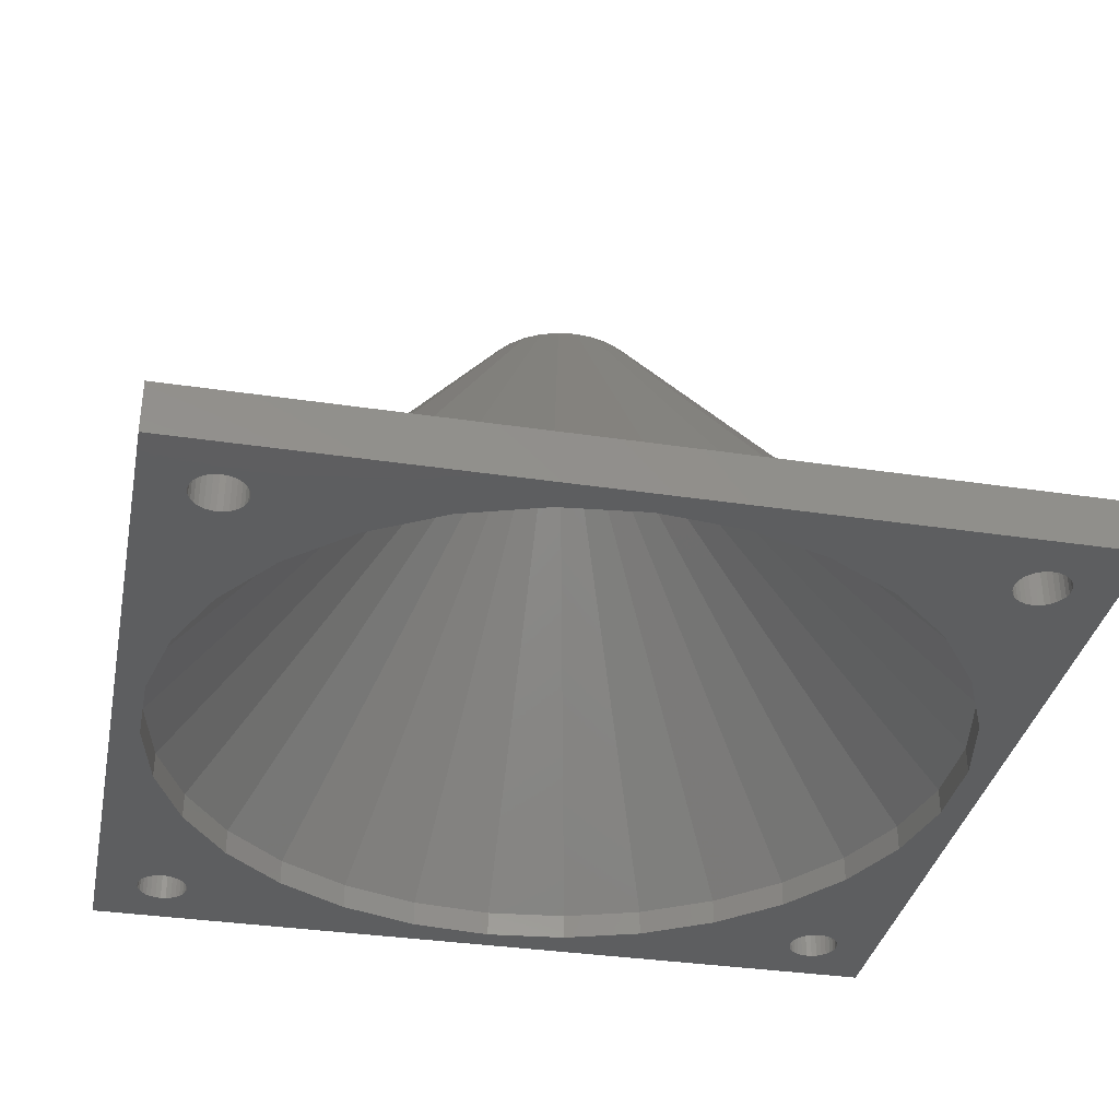
<metadata>
{"format":"stl","ext":"stl","renderer":"f3d","projection":"perspective","resolution":1024,"background":"white","views":[{"elev":-34.9,"azim":78.7,"up":"+Z"}]}
</metadata>
<code>
# stl→obj: 426 verts, 868 faces
v -24.5 -24.5 -1.5
v -24.5 24.5 1.5
v -24.5 24.5 -1.5
v -24.5 -24.5 1.5
v -15.54 -17.36 1.5
v -19.03 -20.19 1.5
v -19 -20.5 1.5
v -15.64 -17.27 1.5
v -19.13 -19.89 1.5
v -19.29 -19.62 1.5
v -19.5 -19.39 1.5
v -19.75 -19.2 1.5
v -18.86 -13.7 1.5
v -20.04 -19.07 1.5
v -20.34 -19.01 1.5
v -20.66 -19.01 1.5
v -20.96 -19.07 1.5
v -21.25 -19.2 1.5
v -21.26 -9.535 1.5
v -21.71 -19.62 1.5
v -21.29 -9.479 1.5
v -21.5 -19.39 1.5
v -21.87 -19.89 1.5
v -21.97 -20.19 1.5
v -22.78 -4.906 1.5
v -15.59 17.32 1.5
v -19.13 19.89 1.5
v -15.64 17.27 1.5
v -19.29 19.62 1.5
v -19.5 19.39 1.5
v -19.75 19.2 1.5
v -18.86 13.7 1.5
v -20.04 19.07 1.5
v -20.34 19.01 1.5
v -20.66 19.01 1.5
v -20.96 19.07 1.5
v -21.25 19.2 1.5
v -21.26 9.535 1.5
v -21.5 19.39 1.5
v -21.71 19.62 1.5
v -21.29 9.479 1.5
v -21.87 19.89 1.5
v -21.97 20.19 1.5
v -22 20.5 1.5
v 24.5 -24.5 1.5
v 21.97 -20.19 1.5
v 22 -20.5 1.5
v 21.87 -19.89 1.5
v 21.29 -9.479 1.5
v 21.71 -19.62 1.5
v 21.26 -9.535 1.5
v 21.5 -19.39 1.5
v 21.25 -19.2 1.5
v 18.86 -13.7 1.5
v 20.96 -19.07 1.5
v 20.66 -19.01 1.5
v 20.34 -19.01 1.5
v 20.04 -19.07 1.5
v 19.75 -19.2 1.5
v 15.64 -17.27 1.5
v 19.5 -19.39 1.5
v 19.29 -19.62 1.5
v 15.59 -17.32 1.5
v 19.13 -19.89 1.5
v 24.5 24.5 1.5
v 23.31 0 1.5
v 22.8 4.782 1.5
v 22.8 4.846 1.5
v 22.78 4.906 1.5
v 21.97 20.19 1.5
v 22 20.5 1.5
v 21.97 20.81 1.5
v 21.87 21.11 1.5
v 21.71 21.38 1.5
v 21.5 21.61 1.5
v 21.25 21.8 1.5
v 20.96 21.93 1.5
v 20.66 21.99 1.5
v 20.34 21.99 1.5
v 20.04 21.93 1.5
v 7.202 22.17 1.5
v 19.75 19.2 1.5
v 15.64 17.27 1.5
v 18.86 13.7 1.5
v 15.54 17.36 1.5
v 19 20.5 1.5
v 19.03 20.81 1.5
v 11.65 20.18 1.5
v 19.13 21.11 1.5
v 19.29 21.38 1.5
v 19.03 20.19 1.5
v 15.59 17.32 1.5
v 19.5 21.61 1.5
v 11.59 20.21 1.5
v 19.75 21.8 1.5
v 2.499 23.17 1.5
v 2.436 23.18 1.5
v -2.436 23.18 1.5
v -15.54 17.36 1.5
v -19.03 20.19 1.5
v -19 20.5 1.5
v -19.03 20.81 1.5
v -11.65 20.18 1.5
v -19.5 21.61 1.5
v -11.59 20.21 1.5
v -19.75 21.8 1.5
v -7.202 22.17 1.5
v -2.499 23.17 1.5
v -19.13 21.11 1.5
v -19.29 21.38 1.5
v -20.04 21.93 1.5
v -20.34 21.99 1.5
v -22.78 4.906 1.5
v -22.8 4.846 1.5
v -22.8 4.782 1.5
v -23.31 0 1.5
v -21.97 20.81 1.5
v -21.87 21.11 1.5
v -21.71 21.38 1.5
v -21.5 21.61 1.5
v -21.25 21.8 1.5
v -20.96 21.93 1.5
v -20.66 21.99 1.5
v 22.8 -4.782 1.5
v 22.8 -4.846 1.5
v 22.78 -4.906 1.5
v 21.97 -20.81 1.5
v 21.87 -21.11 1.5
v 21.71 -21.38 1.5
v 21.5 -21.61 1.5
v 21.25 -21.8 1.5
v 20.96 -21.93 1.5
v 20.66 -21.99 1.5
v 20.34 -21.99 1.5
v 20.04 -21.93 1.5
v 7.202 -22.17 1.5
v 19.75 -21.8 1.5
v 15.54 -17.36 1.5
v 19.03 -20.19 1.5
v 19 -20.5 1.5
v 19.03 -20.81 1.5
v 11.65 -20.18 1.5
v 19.13 -21.11 1.5
v 19.29 -21.38 1.5
v 19.5 -21.61 1.5
v 11.59 -20.21 1.5
v 2.499 -23.17 1.5
v 2.436 -23.18 1.5
v -2.436 -23.18 1.5
v -15.59 -17.32 1.5
v -19.03 -20.81 1.5
v -11.65 -20.18 1.5
v -19.13 -21.11 1.5
v -19.29 -21.38 1.5
v -19.5 -21.61 1.5
v -11.59 -20.21 1.5
v -19.75 -21.8 1.5
v -7.202 -22.17 1.5
v -20.04 -21.93 1.5
v -2.499 -23.17 1.5
v -20.34 -21.99 1.5
v -20.66 -21.99 1.5
v -22.8 -4.846 1.5
v -22.8 -4.782 1.5
v -20.96 -21.93 1.5
v -21.25 -21.8 1.5
v -21.5 -21.61 1.5
v -21.71 -21.38 1.5
v -21.87 -21.11 1.5
v -21.97 -20.81 1.5
v -22 -20.5 1.5
v 21.87 19.89 1.5
v 21.29 9.479 1.5
v 21.71 19.62 1.5
v 21.26 9.535 1.5
v 21.5 19.39 1.5
v 21.25 19.2 1.5
v 20.96 19.07 1.5
v 20.66 19.01 1.5
v 20.34 19.01 1.5
v 20.04 19.07 1.5
v 19.5 19.39 1.5
v 19.29 19.62 1.5
v 19.13 19.89 1.5
v 24.5 24.5 -1.5
v 24.5 -24.5 -1.5
v -15.39 17.09 -1.5
v -19.03 20.19 -1.5
v -19 20.5 -1.5
v -19.13 19.89 -1.5
v -19.29 19.62 -1.5
v -19.5 19.39 -1.5
v -19.75 19.2 -1.5
v -18.61 13.52 -1.5
v -20.04 19.07 -1.5
v -20.34 19.01 -1.5
v -20.66 19.01 -1.5
v -20.96 19.07 -1.5
v -21.25 19.2 -1.5
v -21.01 9.355 -1.5
v -21.5 19.39 -1.5
v -21.71 19.62 -1.5
v -21.87 19.89 -1.5
v -21.97 20.19 -1.5
v -22.5 4.782 -1.5
v -19.13 -19.89 -1.5
v -15.39 -17.09 -1.5
v -19.03 -20.19 -1.5
v -19.29 -19.62 -1.5
v -19.5 -19.39 -1.5
v -19.75 -19.2 -1.5
v -18.61 -13.52 -1.5
v -20.04 -19.07 -1.5
v -20.34 -19.01 -1.5
v -20.66 -19.01 -1.5
v -20.96 -19.07 -1.5
v -21.25 -19.2 -1.5
v -21.01 -9.355 -1.5
v -21.5 -19.39 -1.5
v -21.71 -19.62 -1.5
v -21.87 -19.89 -1.5
v -21.97 -20.19 -1.5
v -22 -20.5 -1.5
v 21.97 20.19 -1.5
v 22 20.5 -1.5
v 21.87 19.89 -1.5
v 21.01 9.355 -1.5
v 21.71 19.62 -1.5
v 21.5 19.39 -1.5
v 21.25 19.2 -1.5
v 18.61 13.52 -1.5
v 20.96 19.07 -1.5
v 20.66 19.01 -1.5
v 20.34 19.01 -1.5
v 20.04 19.07 -1.5
v 19.75 19.2 -1.5
v 15.39 17.09 -1.5
v 19.5 19.39 -1.5
v 19.29 19.62 -1.5
v 19.13 19.89 -1.5
v 19.03 20.19 -1.5
v 23 0 -1.5
v 22.5 -4.782 -1.5
v 21.97 -20.19 -1.5
v 22 -20.5 -1.5
v 21.97 -20.81 -1.5
v 21.87 -21.11 -1.5
v 21.71 -21.38 -1.5
v 21.5 -21.61 -1.5
v 21.25 -21.8 -1.5
v 20.96 -21.93 -1.5
v 20.66 -21.99 -1.5
v 20.34 -21.99 -1.5
v 20.04 -21.93 -1.5
v 7.107 -21.87 -1.5
v 19.75 -19.2 -1.5
v 15.39 -17.09 -1.5
v 18.61 -13.52 -1.5
v 11.5 -19.92 -1.5
v 19 -20.5 -1.5
v 19.03 -20.81 -1.5
v 19.13 -21.11 -1.5
v 19.29 -21.38 -1.5
v 19.5 -21.61 -1.5
v 19.75 -21.8 -1.5
v 2.404 -22.87 -1.5
v -2.404 -22.87 -1.5
v -19 -20.5 -1.5
v -11.5 -19.92 -1.5
v -19.5 -21.61 -1.5
v -7.107 -21.87 -1.5
v -19.03 -20.81 -1.5
v -19.13 -21.11 -1.5
v -19.29 -21.38 -1.5
v -19.75 -21.8 -1.5
v -20.04 -21.93 -1.5
v -20.34 -21.99 -1.5
v -22.5 -4.782 -1.5
v -23 0 -1.5
v -21.97 -20.81 -1.5
v -21.87 -21.11 -1.5
v -21.71 -21.38 -1.5
v -21.5 -21.61 -1.5
v -21.25 -21.8 -1.5
v -20.96 -21.93 -1.5
v -20.66 -21.99 -1.5
v 22.5 4.782 -1.5
v 21.97 20.81 -1.5
v 21.87 21.11 -1.5
v 21.71 21.38 -1.5
v 21.5 21.61 -1.5
v 21.25 21.8 -1.5
v 20.96 21.93 -1.5
v 20.66 21.99 -1.5
v 20.34 21.99 -1.5
v 20.04 21.93 -1.5
v 7.107 21.87 -1.5
v 19.75 21.8 -1.5
v 19 20.5 -1.5
v 11.5 19.92 -1.5
v 19.03 20.81 -1.5
v 19.13 21.11 -1.5
v 19.29 21.38 -1.5
v 19.5 21.61 -1.5
v 2.404 22.87 -1.5
v -2.404 22.87 -1.5
v -11.5 19.92 -1.5
v -19.03 20.81 -1.5
v -19.13 21.11 -1.5
v -19.29 21.38 -1.5
v -19.5 21.61 -1.5
v -7.107 21.87 -1.5
v -19.75 21.8 -1.5
v -20.04 21.93 -1.5
v -20.34 21.99 -1.5
v -20.66 21.99 -1.5
v -20.96 21.93 -1.5
v -21.25 21.8 -1.5
v -21.5 21.61 -1.5
v -21.71 21.38 -1.5
v -21.87 21.11 -1.5
v -21.97 20.81 -1.5
v -22 20.5 -1.5
v 21.87 -19.89 -1.5
v 21.01 -9.355 -1.5
v 21.71 -19.62 -1.5
v 21.5 -19.39 -1.5
v 21.25 -19.2 -1.5
v 20.96 -19.07 -1.5
v 20.66 -19.01 -1.5
v 20.34 -19.01 -1.5
v 20.04 -19.07 -1.5
v 19.5 -19.39 -1.5
v 19.29 -19.62 -1.5
v 19.13 -19.89 -1.5
v 19.03 -20.19 -1.5
v 22.5 4.782 0
v 23 0 0
v -23 0 0
v -22.5 4.782 0
v 2.404 22.87 0
v -2.404 22.87 0
v 15.39 17.09 0
v 18.61 13.52 0
v 21.01 9.355 0
v -11.5 19.92 0
v -15.39 17.09 0
v -7.107 21.87 0
v 11.5 19.92 0
v 7.107 21.87 0
v -21.01 9.355 0
v -18.61 13.52 0
v 22.5 -4.782 0
v -7.107 -21.87 0
v -2.404 -22.87 0
v 18.61 -13.52 0
v 15.39 -17.09 0
v 21.01 -9.355 0
v -18.61 -13.52 0
v -21.01 -9.355 0
v -22.5 -4.782 0
v 2.404 -22.87 0
v 7.107 -21.87 0
v 11.5 -19.92 0
v -15.39 -17.09 0
v -11.5 -19.92 0
v 5 0 24.5
v 2.5 4.33 24.5
v -3.346 -3.716 24.5
v -4.045 -2.939 24.5
v 4.568 -2.034 24.5
v 1.545 4.755 24.5
v -4.045 2.939 24.5
v -3.346 3.716 24.5
v -2.5 4.33 24.5
v -4.568 2.034 24.5
v -5 0 24.5
v 2.5 -4.33 24.5
v 1.545 -4.755 24.5
v 4.568 2.034 24.5
v 4.045 -2.939 24.5
v 4.891 -1.04 24.5
v -4.568 -2.034 24.5
v -1.545 4.755 24.5
v -0.5226 4.973 24.5
v 0.5226 4.973 24.5
v -2.5 -4.33 24.5
v -1.545 -4.755 24.5
v -4.891 1.04 24.5
v 3.346 3.716 24.5
v 4.891 1.04 24.5
v 4.045 2.939 24.5
v 3.346 -3.716 24.5
v 0.5226 -4.973 24.5
v -0.5226 -4.973 24.5
v -4.891 -1.04 24.5
v 3.5 0 24.5
v 3.424 0.7277 24.5
v 3.197 1.424 24.5
v 3.424 -0.7277 24.5
v 2.832 2.057 24.5
v 2.342 2.601 24.5
v 1.75 3.031 24.5
v 1.082 3.329 24.5
v 0.3658 3.481 24.5
v -0.3658 3.481 24.5
v -1.082 3.329 24.5
v -1.75 3.031 24.5
v -2.342 2.601 24.5
v -2.832 2.057 24.5
v -3.197 1.424 24.5
v -3.424 0.7277 24.5
v 3.197 -1.424 24.5
v 2.832 -2.057 24.5
v 2.342 -2.601 24.5
v 1.75 -3.031 24.5
v 1.082 -3.329 24.5
v 0.3658 -3.481 24.5
v -0.3658 -3.481 24.5
v -1.082 -3.329 24.5
v -1.75 -3.031 24.5
v -2.342 -2.601 24.5
v -2.832 -2.057 24.5
v -3.197 -1.424 24.5
v -3.424 -0.7277 24.5
v -3.5 0 24.5
f 1 2 3
f 2 1 4
f 5 6 7
f 8 9 6
f 8 10 9
f 8 11 10
f 8 12 11
f 13 14 12
f 13 15 14
f 13 16 15
f 13 17 16
f 13 18 17
f 19 18 13
f 20 19 21
f 19 22 18
f 19 20 22
f 21 23 20
f 4 23 21
f 23 4 24
f 4 21 25
f 26 27 28
f 29 28 27
f 30 28 29
f 31 28 30
f 28 31 32
f 33 32 31
f 34 32 33
f 35 32 34
f 36 32 35
f 37 32 36
f 37 38 32
f 39 38 37
f 40 38 39
f 38 40 41
f 42 41 40
f 2 42 43
f 2 43 44
f 42 2 41
f 45 46 47
f 45 48 46
f 45 49 48
f 48 49 50
f 51 50 49
f 50 51 52
f 51 53 52
f 54 53 51
f 53 54 55
f 55 54 56
f 56 54 57
f 57 54 58
f 58 54 59
f 60 59 54
f 59 60 61
f 61 60 62
f 63 64 60
f 62 60 64
f 65 66 45
f 65 67 66
f 65 68 67
f 65 69 68
f 70 65 71
f 65 72 71
f 65 73 72
f 65 74 73
f 65 75 74
f 65 76 75
f 65 77 76
f 65 78 77
f 65 79 78
f 65 80 79
f 81 80 65
f 82 83 84
f 85 86 87
f 88 87 89
f 88 89 90
f 91 92 83
f 88 90 93
f 91 85 92
f 87 88 85
f 94 93 95
f 80 81 95
f 93 94 88
f 95 81 94
f 65 96 81
f 65 97 96
f 65 98 97
f 27 99 100
f 99 27 26
f 100 99 101
f 102 99 103
f 104 103 105
f 106 105 107
f 2 107 108
f 2 108 98
f 99 102 101
f 103 109 102
f 103 110 109
f 103 104 110
f 105 106 104
f 107 111 106
f 107 2 111
f 111 2 112
f 41 2 113
f 113 2 114
f 114 2 115
f 115 2 116
f 117 2 44
f 118 2 117
f 119 2 118
f 120 2 119
f 121 2 120
f 122 2 121
f 123 2 122
f 112 2 123
f 2 98 65
f 124 45 66
f 125 45 124
f 126 45 125
f 49 45 126
f 127 45 47
f 128 45 127
f 129 45 128
f 130 45 129
f 131 45 130
f 132 45 131
f 133 45 132
f 134 45 133
f 135 45 134
f 136 135 137
f 138 64 63
f 64 138 139
f 139 138 140
f 140 138 141
f 142 141 138
f 141 142 143
f 143 142 144
f 144 142 145
f 146 145 142
f 145 146 137
f 136 137 146
f 135 136 45
f 147 45 136
f 148 45 147
f 149 45 148
f 12 8 13
f 6 150 8
f 6 5 150
f 151 5 7
f 5 151 152
f 153 152 151
f 154 152 153
f 155 152 154
f 152 155 156
f 157 156 155
f 156 157 158
f 159 158 157
f 4 158 159
f 158 4 160
f 4 159 161
f 4 161 162
f 4 25 163
f 4 163 164
f 4 164 116
f 149 4 45
f 160 4 149
f 165 4 162
f 166 4 165
f 167 4 166
f 168 4 167
f 169 4 168
f 170 4 169
f 171 4 170
f 24 4 171
f 4 116 2
f 172 65 70
f 173 65 172
f 173 172 174
f 175 174 176
f 65 173 69
f 174 175 173
f 177 175 176
f 84 177 178
f 84 178 179
f 84 179 180
f 84 180 181
f 84 181 82
f 83 82 182
f 83 182 183
f 83 183 184
f 83 184 91
f 177 84 175
f 85 91 86
f 45 185 65
f 185 45 186
f 187 188 189
f 187 190 188
f 187 191 190
f 187 192 191
f 187 193 192
f 194 195 193
f 194 196 195
f 194 197 196
f 194 198 197
f 199 194 200
f 194 199 198
f 200 201 199
f 200 202 201
f 200 203 202
f 3 203 200
f 203 3 204
f 3 200 205
f 206 207 208
f 209 207 206
f 210 207 209
f 211 207 210
f 207 211 212
f 213 212 211
f 214 212 213
f 215 212 214
f 216 212 215
f 217 212 216
f 212 217 218
f 219 218 217
f 220 218 219
f 221 218 220
f 1 221 222
f 1 222 223
f 221 1 218
f 185 224 225
f 185 226 224
f 185 227 226
f 226 227 228
f 228 227 229
f 229 227 230
f 231 230 227
f 230 231 232
f 232 231 233
f 233 231 234
f 234 231 235
f 235 231 236
f 237 236 231
f 236 237 238
f 238 237 239
f 240 237 241
f 239 237 240
f 186 242 185
f 186 243 242
f 244 186 245
f 186 246 245
f 186 247 246
f 186 248 247
f 186 249 248
f 186 250 249
f 186 251 250
f 186 252 251
f 186 253 252
f 186 254 253
f 255 254 186
f 256 257 258
f 259 260 261
f 259 261 262
f 259 262 263
f 259 263 264
f 260 259 257
f 265 259 264
f 254 255 265
f 265 255 259
f 186 266 255
f 186 267 266
f 208 207 268
f 269 268 207
f 270 269 271
f 1 271 267
f 269 272 268
f 269 273 272
f 269 274 273
f 269 270 274
f 271 275 270
f 271 276 275
f 1 267 186
f 271 1 276
f 276 1 277
f 218 1 278
f 278 1 279
f 280 1 223
f 281 1 280
f 282 1 281
f 283 1 282
f 284 1 283
f 285 1 284
f 286 1 285
f 277 1 286
f 287 185 242
f 227 185 287
f 288 185 225
f 289 185 288
f 290 185 289
f 291 185 290
f 292 185 291
f 293 185 292
f 294 185 293
f 295 185 294
f 296 185 295
f 297 296 298
f 241 237 299
f 300 299 237
f 299 300 301
f 301 300 302
f 302 300 303
f 303 300 304
f 300 298 304
f 297 298 300
f 296 297 185
f 305 185 297
f 306 185 305
f 193 187 194
f 189 307 187
f 308 307 189
f 309 307 308
f 310 307 309
f 311 307 310
f 307 311 312
f 313 312 311
f 314 312 313
f 3 312 314
f 312 3 306
f 3 314 315
f 3 315 316
f 3 205 279
f 3 279 1
f 306 3 185
f 317 3 316
f 318 3 317
f 319 3 318
f 320 3 319
f 321 3 320
f 322 3 321
f 323 3 322
f 204 3 323
f 324 186 244
f 325 186 324
f 325 324 326
f 325 326 327
f 325 327 328
f 186 325 243
f 258 328 329
f 258 329 330
f 258 330 331
f 258 331 332
f 258 332 256
f 257 256 333
f 257 333 334
f 257 334 335
f 257 335 336
f 328 258 325
f 257 336 260
f 1 45 4
f 45 1 186
f 185 2 65
f 2 185 3
f 242 337 287
f 337 242 338
f 339 205 340
f 205 339 279
f 306 341 342
f 341 306 305
f 231 343 237
f 343 231 344
f 287 345 227
f 345 287 337
f 187 346 347
f 346 187 307
f 307 348 346
f 348 307 312
f 227 344 231
f 344 227 345
f 297 349 350
f 349 297 300
f 305 350 341
f 350 305 297
f 300 343 349
f 343 300 237
f 351 194 352
f 194 351 200
f 352 187 347
f 187 352 194
f 340 200 351
f 200 340 205
f 312 342 348
f 342 312 306
f 243 338 242
f 338 243 353
f 267 354 355
f 354 267 271
f 257 356 258
f 356 257 357
f 325 353 243
f 353 325 358
f 258 358 325
f 358 258 356
f 359 218 360
f 218 359 212
f 361 279 339
f 279 361 278
f 360 278 361
f 278 360 218
f 255 362 363
f 362 255 266
f 257 364 357
f 364 257 259
f 266 355 362
f 355 266 267
f 269 365 366
f 365 269 207
f 271 366 354
f 366 271 269
f 365 212 359
f 212 365 207
f 259 363 364
f 363 259 255
f 293 76 77
f 76 293 292
f 224 71 225
f 71 224 70
f 233 180 179
f 180 233 234
f 295 78 79
f 78 295 294
f 298 80 95
f 80 298 296
f 87 302 89
f 302 87 301
f 289 74 290
f 74 289 73
f 290 75 291
f 75 290 74
f 292 75 76
f 75 292 291
f 294 77 78
f 77 294 293
f 91 299 86
f 299 91 241
f 89 303 90
f 303 89 302
f 304 95 93
f 95 304 298
f 296 79 80
f 79 296 295
f 90 304 93
f 304 90 303
f 225 72 288
f 72 225 71
f 232 179 178
f 179 232 233
f 230 178 177
f 178 230 232
f 229 177 176
f 177 229 230
f 228 172 226
f 172 228 174
f 235 82 181
f 82 235 236
f 182 239 183
f 239 182 238
f 184 241 91
f 241 184 240
f 288 73 289
f 73 288 72
f 86 301 87
f 301 86 299
f 229 174 228
f 174 229 176
f 226 70 224
f 70 226 172
f 234 181 180
f 181 234 235
f 183 240 184
f 240 183 239
f 236 182 82
f 182 236 238
f 329 53 55
f 53 329 328
f 246 47 245
f 47 246 127
f 252 134 133
f 134 252 253
f 331 56 57
f 56 331 330
f 256 58 59
f 58 256 332
f 139 335 64
f 335 139 336
f 244 48 324
f 48 244 46
f 324 50 326
f 50 324 48
f 326 52 327
f 52 326 50
f 328 52 53
f 52 328 327
f 330 55 56
f 55 330 329
f 141 260 140
f 260 141 261
f 64 334 62
f 334 64 335
f 333 59 61
f 59 333 256
f 332 57 58
f 57 332 331
f 62 333 61
f 333 62 334
f 245 46 244
f 46 245 47
f 251 133 132
f 133 251 252
f 250 132 131
f 132 250 251
f 249 131 130
f 131 249 250
f 248 128 247
f 128 248 129
f 254 137 135
f 137 254 265
f 145 263 144
f 263 145 264
f 143 261 141
f 261 143 262
f 140 336 139
f 336 140 260
f 249 129 248
f 129 249 130
f 247 127 246
f 127 247 128
f 253 135 134
f 135 253 254
f 144 262 143
f 262 144 263
f 265 145 137
f 145 265 264
f 309 110 310
f 110 309 109
f 44 322 117
f 322 44 323
f 43 323 44
f 323 43 204
f 316 112 123
f 112 316 315
f 310 104 311
f 104 310 110
f 315 111 112
f 111 315 314
f 318 122 121
f 122 318 317
f 117 321 118
f 321 117 322
f 188 101 189
f 101 188 100
f 195 34 33
f 34 195 196
f 313 104 106
f 104 313 311
f 314 106 111
f 106 314 313
f 118 320 119
f 320 118 321
f 319 121 120
f 121 319 318
f 317 123 122
f 123 317 316
f 119 319 120
f 319 119 320
f 189 102 308
f 102 189 101
f 190 100 188
f 100 190 27
f 192 31 30
f 31 192 193
f 308 109 309
f 109 308 102
f 191 27 190
f 27 191 29
f 196 35 34
f 35 196 197
f 193 33 31
f 33 193 195
f 197 36 35
f 36 197 198
f 40 203 42
f 203 40 202
f 42 204 43
f 204 42 203
f 39 202 40
f 202 39 201
f 192 29 191
f 29 192 30
f 198 37 36
f 37 198 199
f 199 39 37
f 39 199 201
f 206 10 209
f 10 206 9
f 171 222 24
f 222 171 223
f 215 15 16
f 15 215 214
f 209 11 210
f 11 209 10
f 214 14 15
f 14 214 213
f 217 17 18
f 17 217 216
f 24 221 23
f 221 24 222
f 272 7 268
f 7 272 151
f 276 161 159
f 161 276 277
f 211 11 12
f 11 211 210
f 213 12 14
f 12 213 211
f 23 220 20
f 220 23 221
f 219 18 22
f 18 219 217
f 216 16 17
f 16 216 215
f 20 219 22
f 219 20 220
f 268 6 208
f 6 268 7
f 273 151 272
f 151 273 153
f 170 223 171
f 223 170 280
f 270 157 155
f 157 270 275
f 208 9 206
f 9 208 6
f 274 153 273
f 153 274 154
f 277 162 161
f 162 277 286
f 275 159 157
f 159 275 276
f 168 281 169
f 281 168 282
f 169 280 170
f 280 169 281
f 167 282 168
f 282 167 283
f 270 154 274
f 154 270 155
f 284 167 166
f 167 284 283
f 285 166 165
f 166 285 284
f 286 165 162
f 165 286 285
f 67 367 66
f 88 368 85
f 8 369 370
f 369 8 150
f 126 371 49
f 94 368 88
f 368 94 372
f 32 38 373
f 99 374 375
f 374 99 26
f 103 99 375
f 41 113 376
f 115 116 377
f 146 378 379
f 378 146 142
f 81 372 94
f 173 380 69
f 51 381 54
f 66 367 124
f 382 124 367
f 124 382 125
f 21 370 383
f 370 21 19
f 28 32 373
f 107 105 384
f 97 385 386
f 385 97 98
f 370 13 8
f 370 19 13
f 387 5 152
f 388 158 160
f 115 389 114
f 389 115 377
f 138 378 142
f 96 372 81
f 85 390 92
f 390 85 368
f 391 67 68
f 67 391 367
f 380 68 69
f 68 380 391
f 392 173 175
f 173 392 380
f 381 49 371
f 49 381 51
f 138 393 378
f 393 138 63
f 393 60 381
f 60 393 63
f 54 381 60
f 105 375 384
f 375 105 103
f 149 394 395
f 394 149 148
f 146 379 136
f 41 373 38
f 373 41 376
f 377 116 164
f 164 396 377
f 396 164 163
f 383 25 21
f 97 372 96
f 372 97 386
f 84 392 175
f 83 392 84
f 371 125 382
f 125 371 126
f 98 384 385
f 384 98 108
f 108 107 384
f 28 374 26
f 374 28 373
f 149 388 160
f 388 149 395
f 148 379 394
f 379 148 147
f 136 379 147
f 397 367 391
f 398 391 380
f 367 397 382
f 399 380 392
f 400 382 397
f 382 400 371
f 391 398 397
f 401 392 390
f 380 399 398
f 392 401 399
f 402 390 368
f 390 402 401
f 368 403 402
f 372 403 368
f 372 404 403
f 386 404 372
f 386 405 404
f 386 406 405
f 385 406 386
f 385 407 406
f 384 407 385
f 384 408 407
f 375 408 384
f 408 375 409
f 374 409 375
f 409 374 410
f 373 410 374
f 410 373 411
f 376 411 373
f 411 376 412
f 413 371 400
f 371 413 381
f 414 381 413
f 381 414 393
f 415 393 414
f 393 415 378
f 416 378 415
f 416 379 378
f 417 379 416
f 417 394 379
f 418 394 417
f 419 394 418
f 419 395 394
f 420 395 419
f 420 388 395
f 421 388 420
f 387 421 422
f 421 387 388
f 369 422 423
f 370 423 424
f 422 369 387
f 383 424 425
f 396 425 426
f 389 412 376
f 423 370 369
f 412 389 426
f 424 383 370
f 377 426 389
f 425 396 383
f 426 377 396
f 114 376 113
f 376 114 389
f 163 383 396
f 383 163 25
f 390 83 92
f 83 390 392
f 5 369 150
f 369 5 387
f 156 387 152
f 387 156 388
f 388 156 158
f 337 338 397
f 422 421 365
f 338 353 397
f 413 358 414
f 350 403 404
f 349 343 403
f 337 397 398
f 342 405 406
f 405 342 341
f 421 366 365
f 351 412 340
f 340 426 339
f 363 362 418
f 346 408 347
f 356 357 415
f 353 358 400
f 397 353 400
f 423 422 359
f 347 409 352
f 341 350 405
f 422 365 359
f 423 359 360
f 364 363 416
f 412 426 340
f 357 364 416
f 415 357 416
f 344 345 401
f 350 349 403
f 408 409 347
f 414 356 415
f 358 356 414
f 400 358 413
f 424 423 360
f 411 412 351
f 426 361 339
f 416 363 417
f 345 337 398
f 344 401 402
f 343 344 402
f 343 402 403
f 406 407 348
f 407 408 348
f 348 408 346
f 425 424 360
f 421 420 354
f 421 354 366
f 419 355 354
f 362 419 418
f 419 362 355
f 409 410 352
f 352 410 351
f 417 363 418
f 345 398 399
f 345 399 401
f 350 404 405
f 342 406 348
f 426 425 361
f 425 360 361
f 420 419 354
f 410 411 351

</code>
